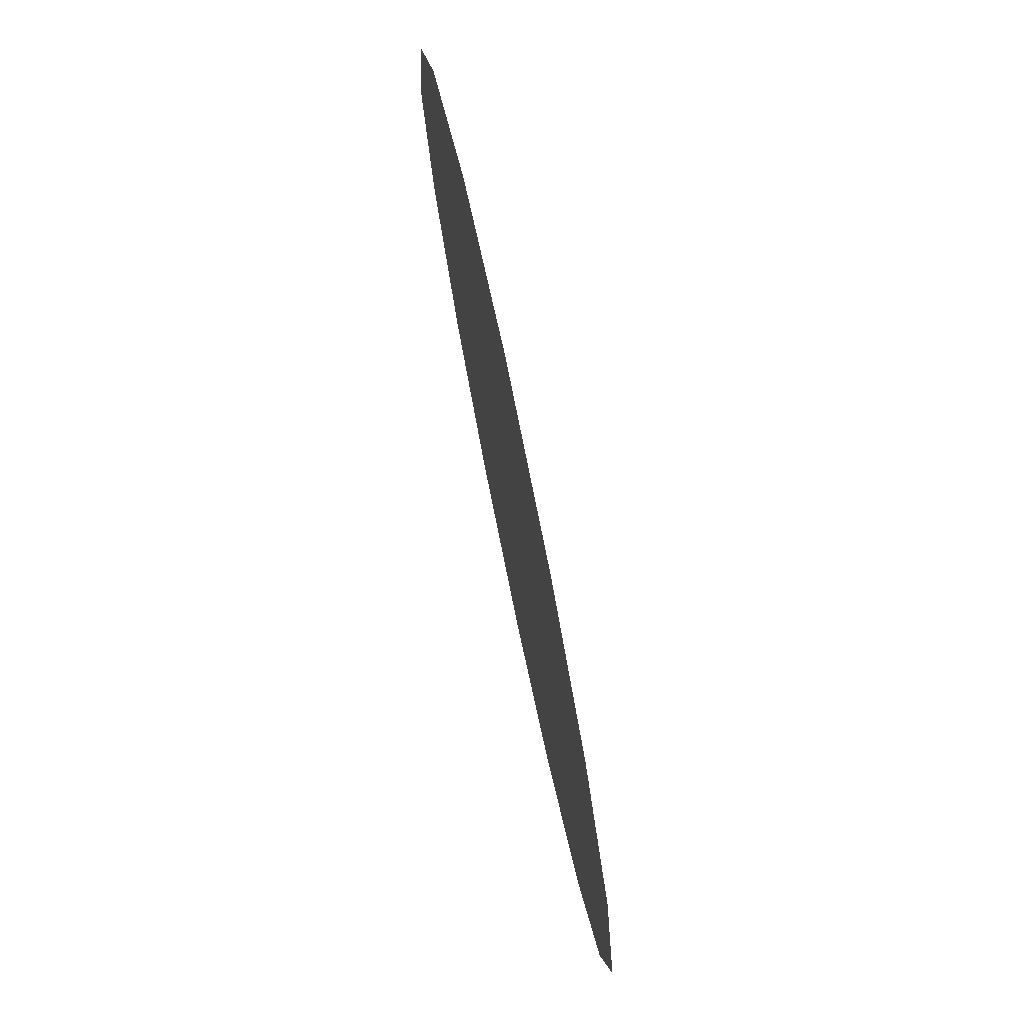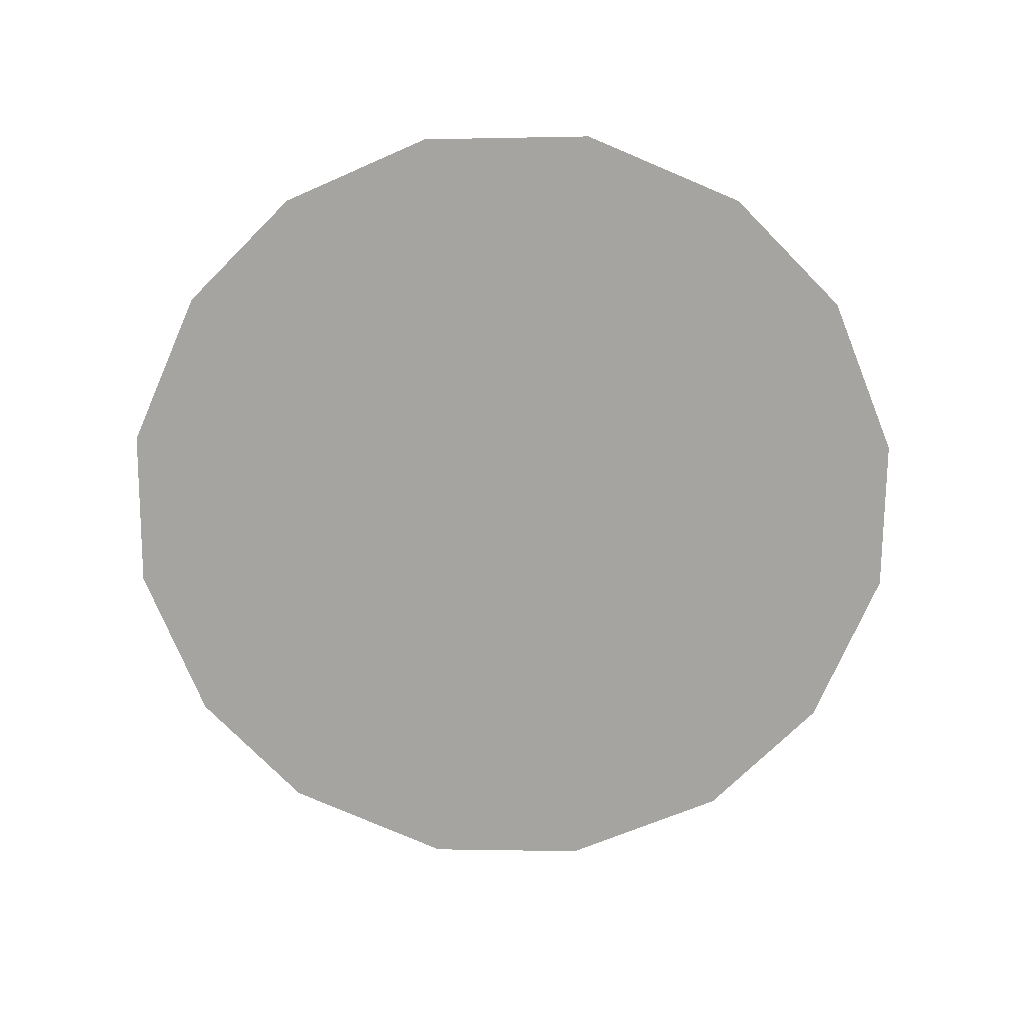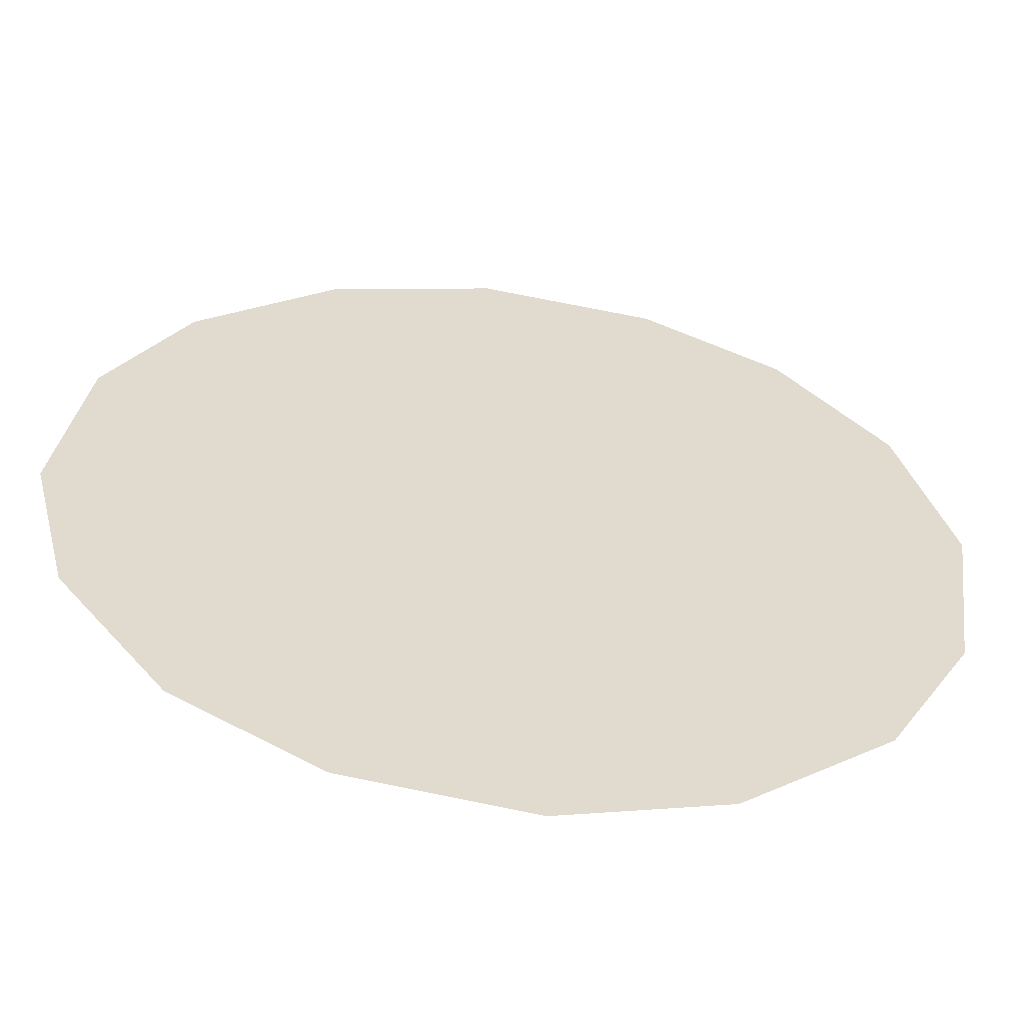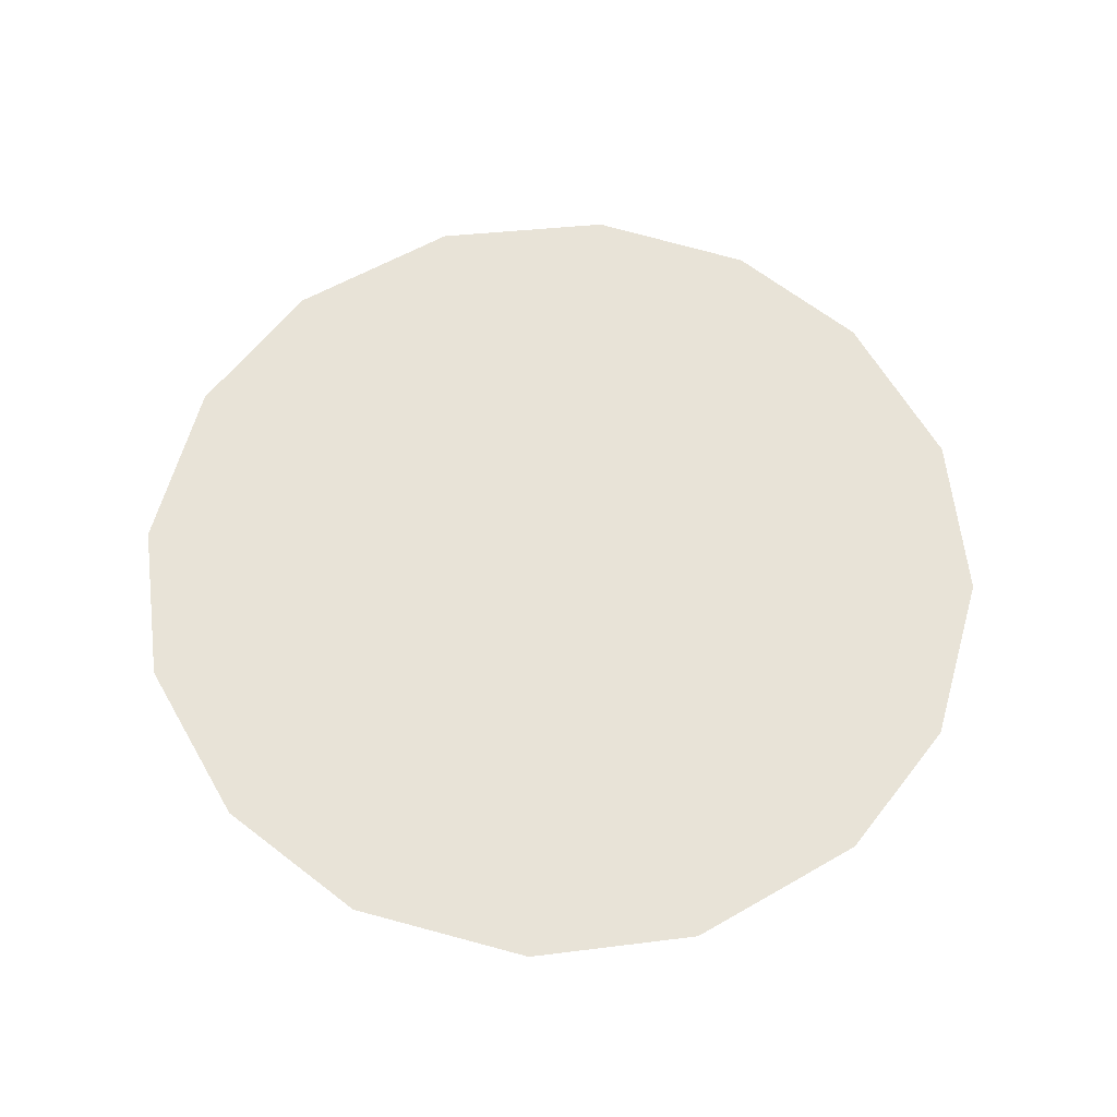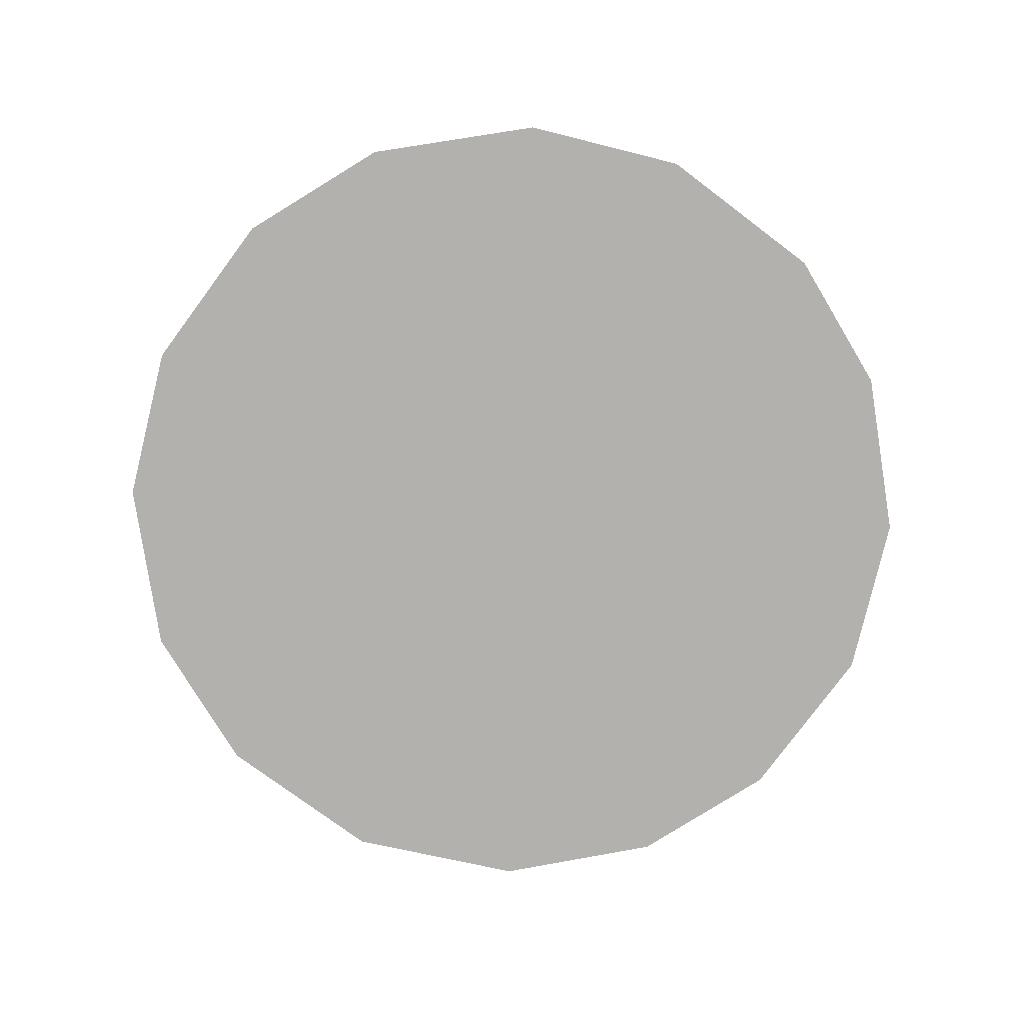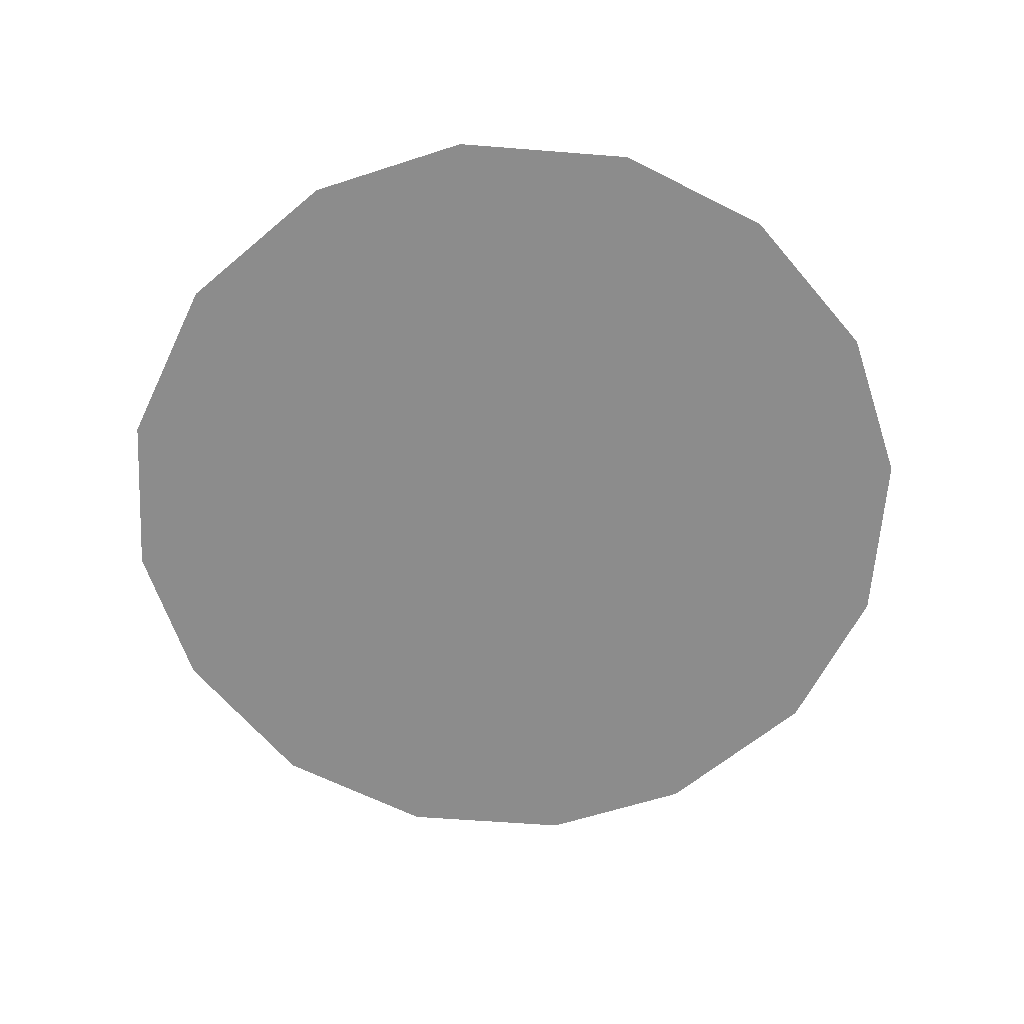
<metadata>
{"format":"obj","ext":"obj","renderer":"f3d","projection":"perspective","resolution":1024,"background":"white","views":[{"elev":77.3,"azim":-101.8,"up":"+Y"},{"elev":-73.2,"azim":-105.1,"up":"+Z"},{"elev":-56.9,"azim":172.3,"up":"+Y"},{"elev":62.1,"azim":68.6,"up":"+Z"},{"elev":-79.2,"azim":61.8,"up":"+Z"},{"elev":-64.2,"azim":-41.5,"up":"+Z"}]}
</metadata>
<code>
v 1.196 0.4356 0.01
v 1.197 0.4396 0.01
v 1.199 0.4425 0.01
v 1.202 0.4443 0.01
v 1.206 0.4449 0.01
v 1.21 0.4439 0.01
v 1.213 0.4415 0.01
v 1.215 0.4385 0.01
v 1.216 0.4343 0.01
v 1.215 0.4306 0.01
v 1.212 0.4274 0.01
v 1.209 0.4255 0.01
v 1.205 0.4249 0.01
v 1.201 0.4258 0.01
v 1.198 0.4283 0.01
v 1.196 0.4315 0.01
v 1.204 0.4379 0.01
v 1.202 0.4409 0.01
v 1.209 0.4372 0.01
v 1.2 0.4377 0.01
v 1.206 0.4411 0.01
v 1.212 0.4388 0.01
v 1.209 0.4405 0.01
v 1.212 0.4353 0.01
v 1.208 0.4314 0.01
v 1.209 0.4341 0.01
v 1.206 0.4357 0.01
v 1.211 0.431 0.01
v 1.207 0.4384 0.01
v 1.202 0.4334 0.01
v 1.213 0.4328 0.01
v 1.209 0.4286 0.01
v 1.205 0.4285 0.01
v 1.205 0.4315 0.01
v 1.201 0.4299 0.01
v 1.199 0.4323 0.01
v 1.202 0.436 0.01
v 1.199 0.435 0.01
v 1.203 0.4279 0.01
f 34 35 39
f 19 26 24
f 13 12 33
f 7 23 22
f 6 21 23
f 27 30 34
f 18 20 17
f 35 36 15
f 20 3 2
f 18 3 20
f 18 4 3
f 31 28 10
f 32 11 28
f 9 24 31
f 26 28 31
f 23 7 6
f 9 8 24
f 29 17 27
f 19 22 23
f 22 8 7
f 27 17 37
f 4 18 21
f 2 1 20
f 21 6 5
f 5 4 21
f 22 24 8
f 1 16 36
f 29 23 21
f 22 19 24
f 18 17 21
f 26 19 27
f 32 33 12
f 19 29 27
f 26 25 28
f 37 17 20
f 25 26 27
f 32 28 25
f 11 10 28
f 23 29 19
f 17 29 21
f 36 30 38
f 39 35 14
f 9 31 10
f 26 31 24
f 32 25 33
f 11 32 12
f 34 33 25
f 13 33 39
f 27 34 25
f 34 30 35
f 36 35 30
f 14 35 15
f 37 38 30
f 15 36 16
f 37 20 38
f 27 37 30
f 20 1 38
f 1 36 38
f 13 39 14
f 34 39 33

</code>
